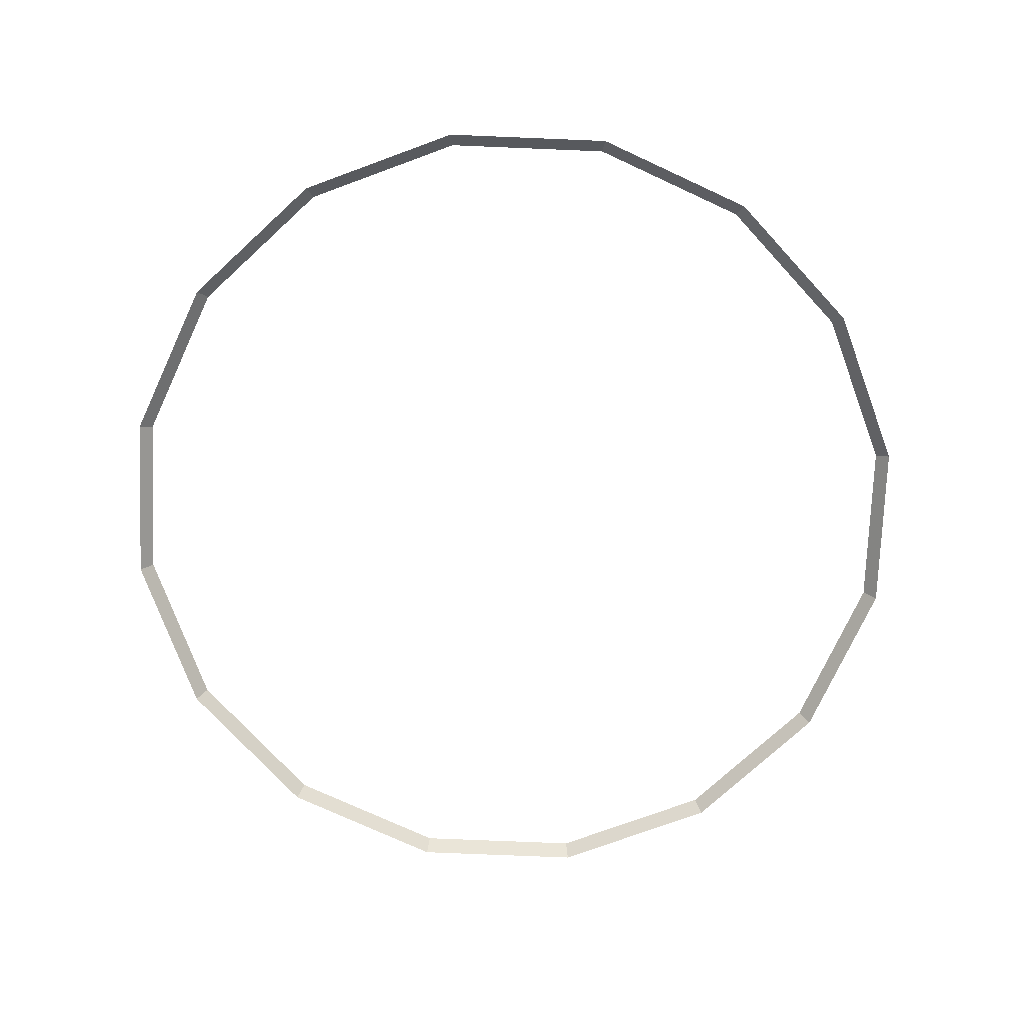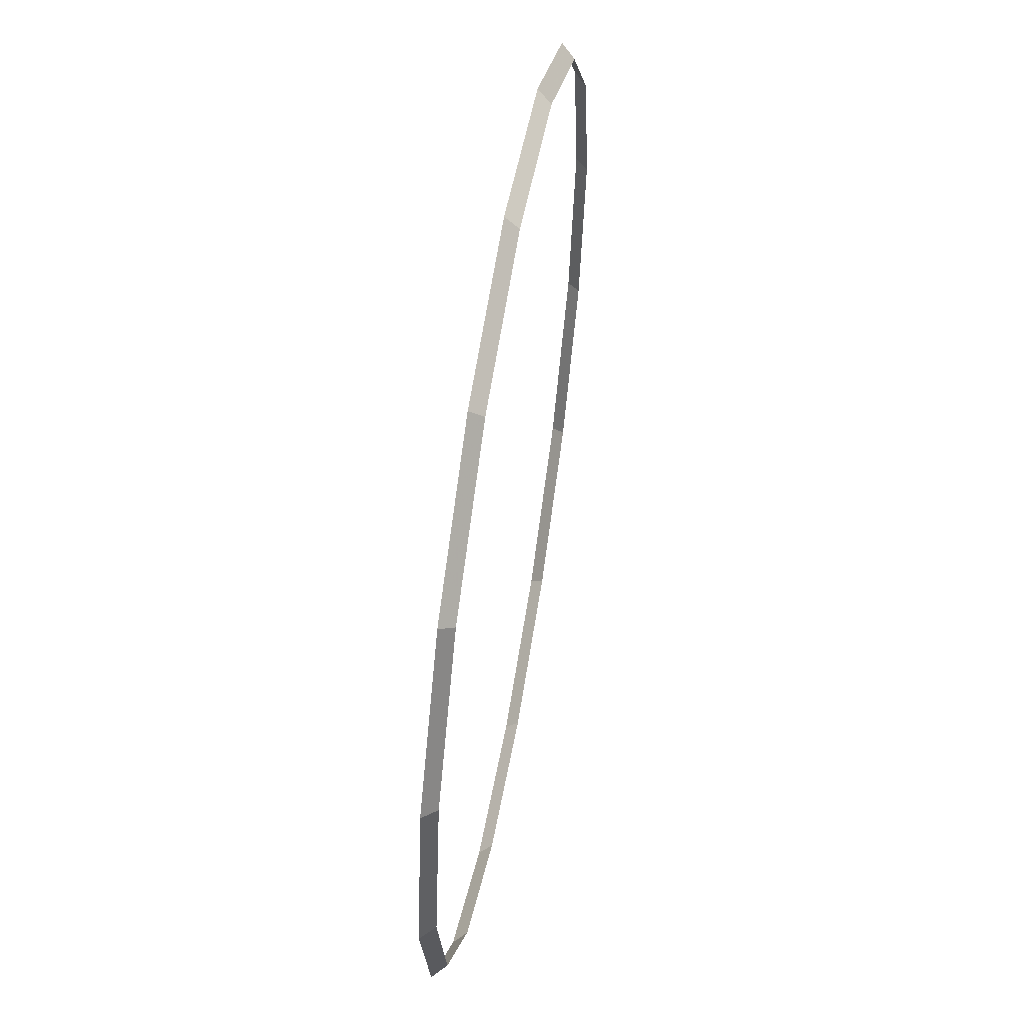
<metadata>
{"format":"obj","ext":"obj","renderer":"f3d","projection":"perspective","resolution":1024,"background":"white","views":[{"elev":-74.6,"azim":31.4,"up":"+Y"},{"elev":57.6,"azim":99.6,"up":"+Z"}]}
</metadata>
<code>
v 1.65 0.05 0
v 1.524 0.05 0.6315
v 1.571 0 0.6506
v 1.7 0 0
v 1.524 0.05 0.6315
v 1.167 0.05 1.167
v 1.202 0 1.202
v 1.571 0 0.6506
v 1.167 0.05 1.167
v 0.6315 0.05 1.524
v 0.6506 0 1.571
v 1.202 0 1.202
v 0.6315 0.05 1.524
v 0 0.05 1.65
v 0 0 1.7
v 0.6506 0 1.571
v 0 0.05 1.65
v -0.6315 0.05 1.524
v -0.6506 0 1.571
v 0 0 1.7
v -0.6315 0.05 1.524
v -1.167 0.05 1.167
v -1.202 0 1.202
v -0.6506 0 1.571
v -1.167 0.05 1.167
v -1.524 0.05 0.6315
v -1.571 0 0.6506
v -1.202 0 1.202
v -1.524 0.05 0.6315
v -1.65 0.05 0
v -1.7 0 0
v -1.571 0 0.6506
v -1.65 0.05 0
v -1.524 0.05 -0.6315
v -1.571 0 -0.6506
v -1.7 0 0
v -1.524 0.05 -0.6315
v -1.167 0.05 -1.167
v -1.202 0 -1.202
v -1.571 0 -0.6506
v -1.167 0.05 -1.167
v -0.6315 0.05 -1.524
v -0.6506 0 -1.571
v -1.202 0 -1.202
v -0.6315 0.05 -1.524
v 0 0.05 -1.65
v 0 0 -1.7
v -0.6506 0 -1.571
v 0 0.05 -1.65
v 0.6315 0.05 -1.524
v 0.6506 0 -1.571
v 0 0 -1.7
v 0.6315 0.05 -1.524
v 1.167 0.05 -1.167
v 1.202 0 -1.202
v 0.6506 0 -1.571
v 1.167 0.05 -1.167
v 1.524 0.05 -0.6315
v 1.571 0 -0.6506
v 1.202 0 -1.202
v 1.524 0.05 -0.6315
v 1.65 0.05 0
v 1.7 0 0
v 1.571 0 -0.6506
g mesh1148
f 1 2 3
f 3 4 1
f 5 6 7
f 7 8 5
f 9 10 11
f 11 12 9
f 13 14 15
f 15 16 13
f 17 18 19
f 19 20 17
f 21 22 23
f 23 24 21
f 25 26 27
f 27 28 25
f 29 30 31
f 31 32 29
f 33 34 35
f 35 36 33
f 37 38 39
f 39 40 37
f 41 42 43
f 43 44 41
f 45 46 47
f 47 48 45
f 49 50 51
f 51 52 49
f 53 54 55
f 55 56 53
f 57 58 59
f 59 60 57
f 61 62 63
f 63 64 61

</code>
